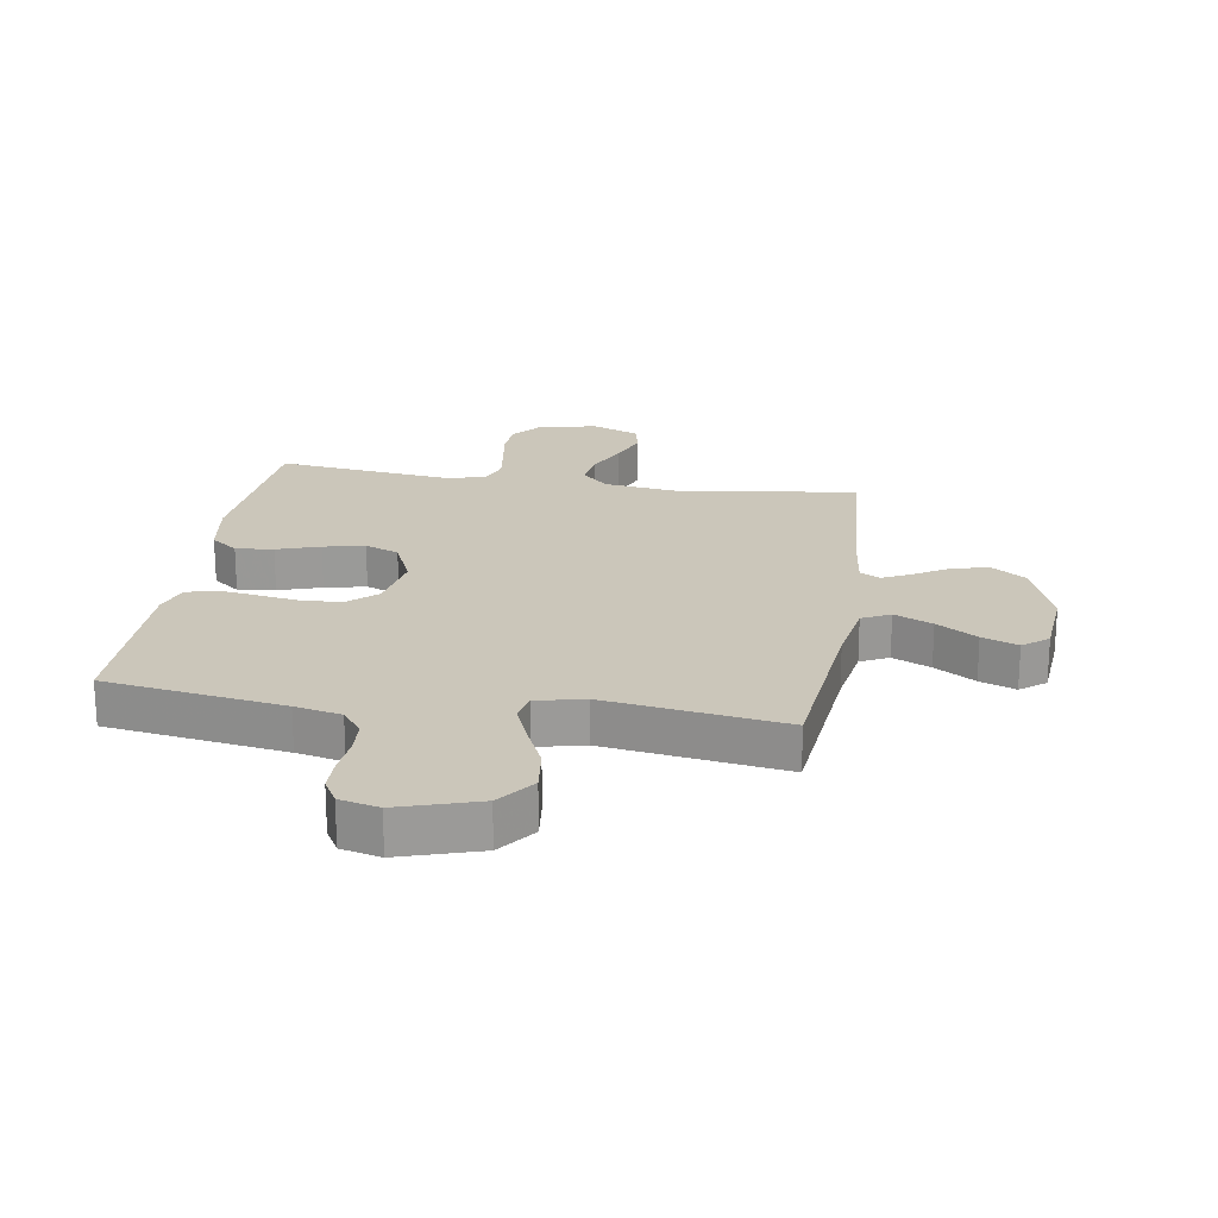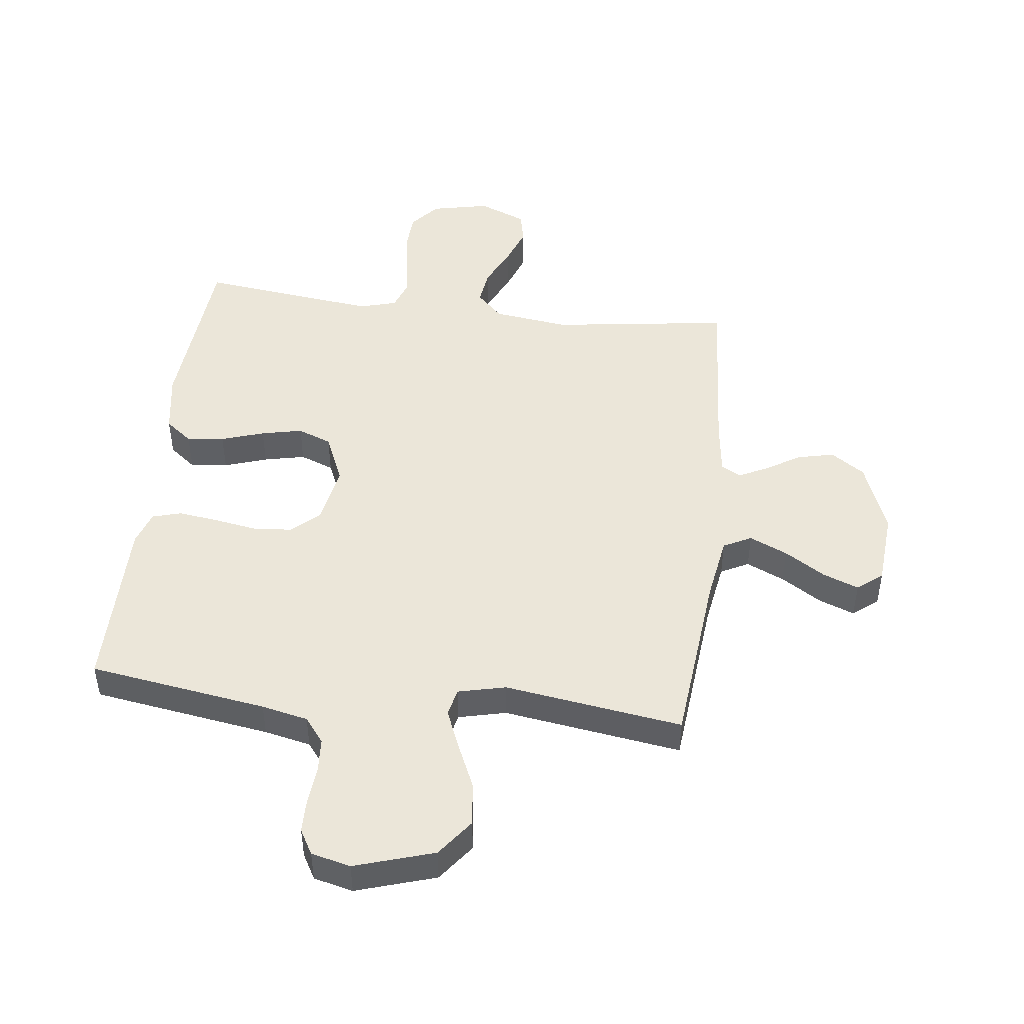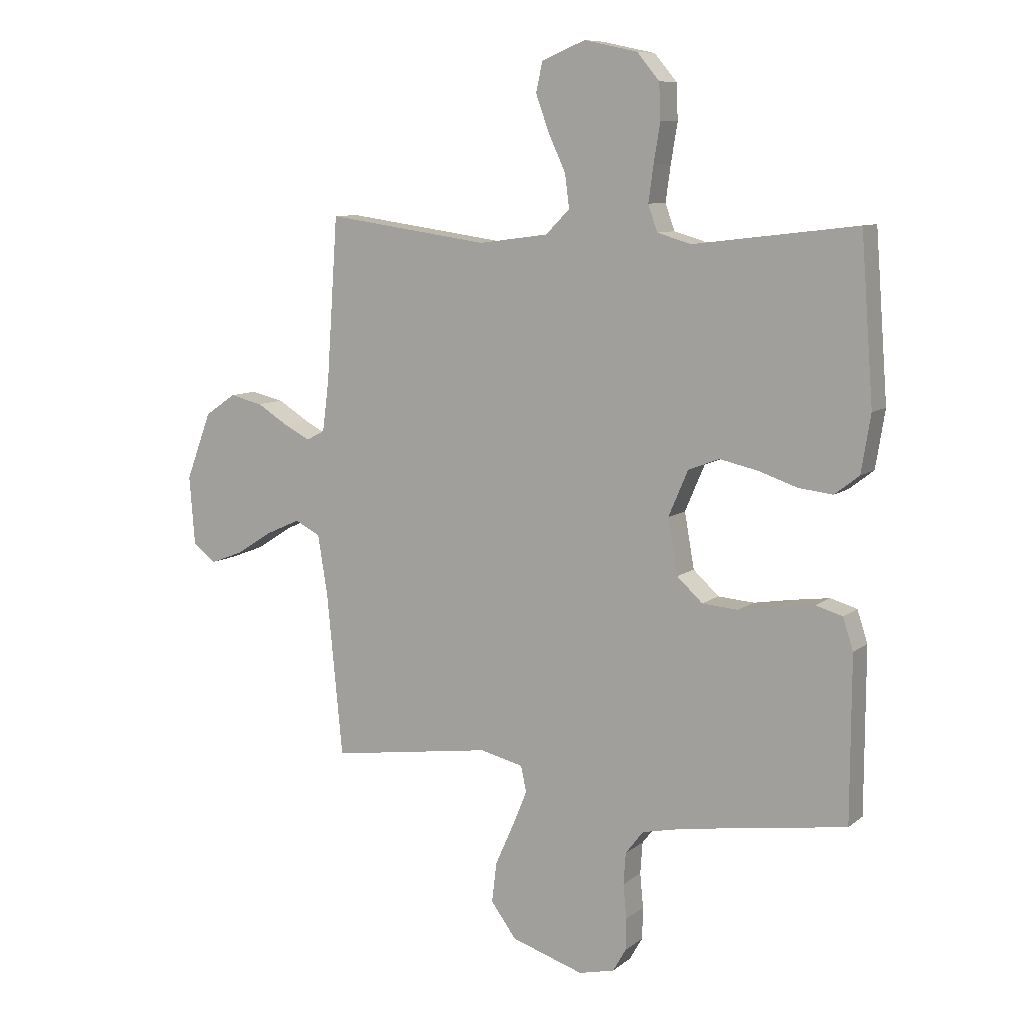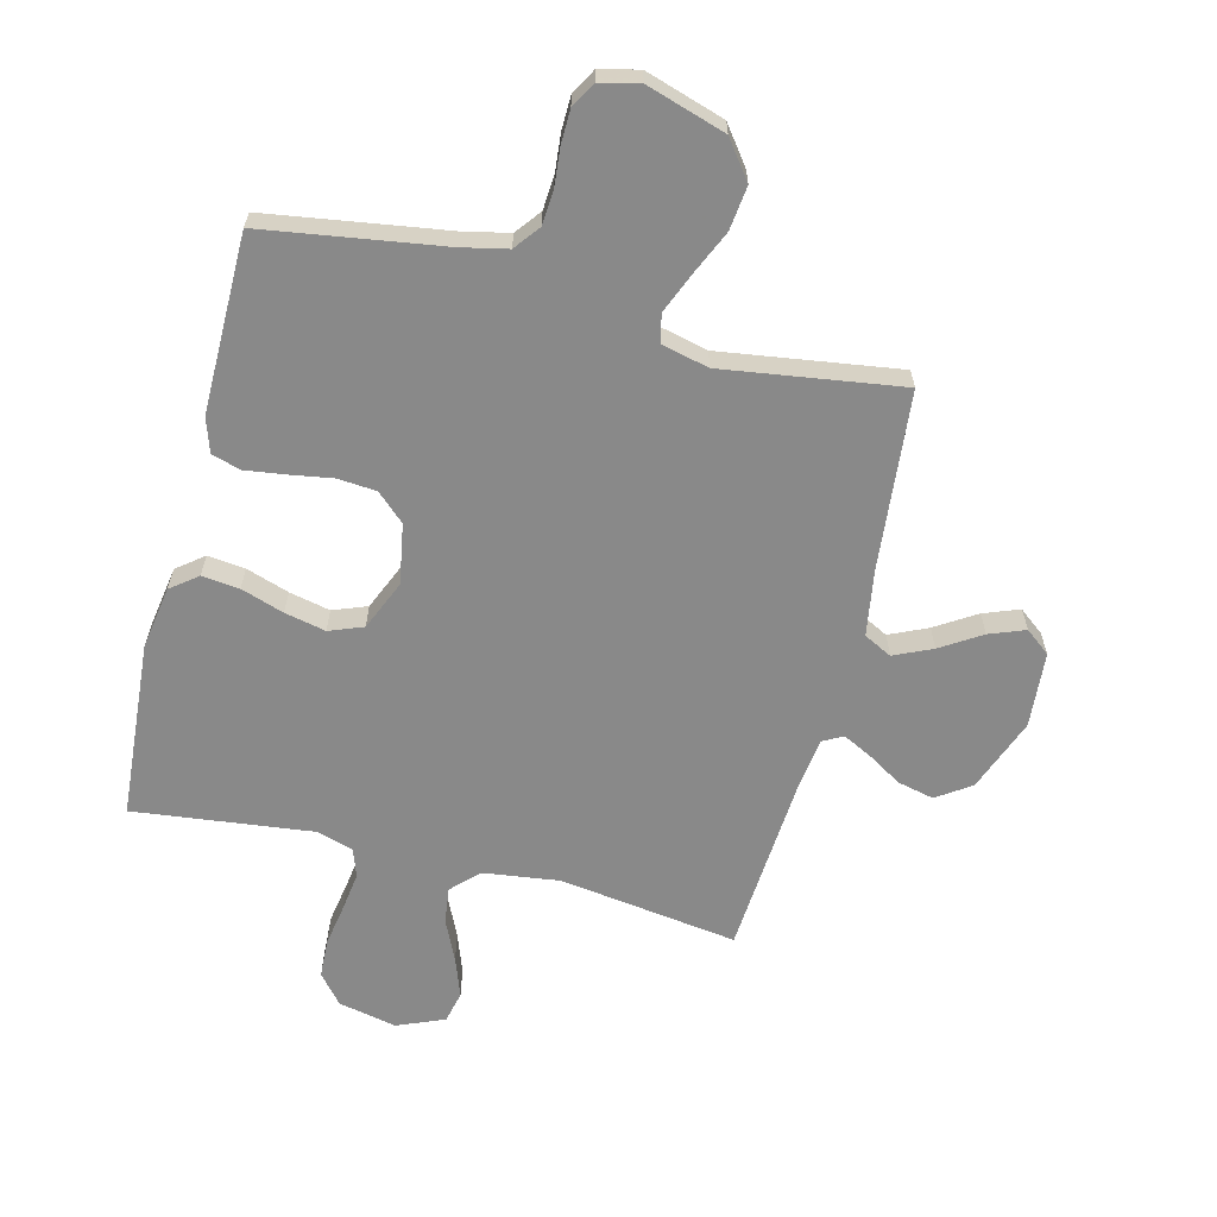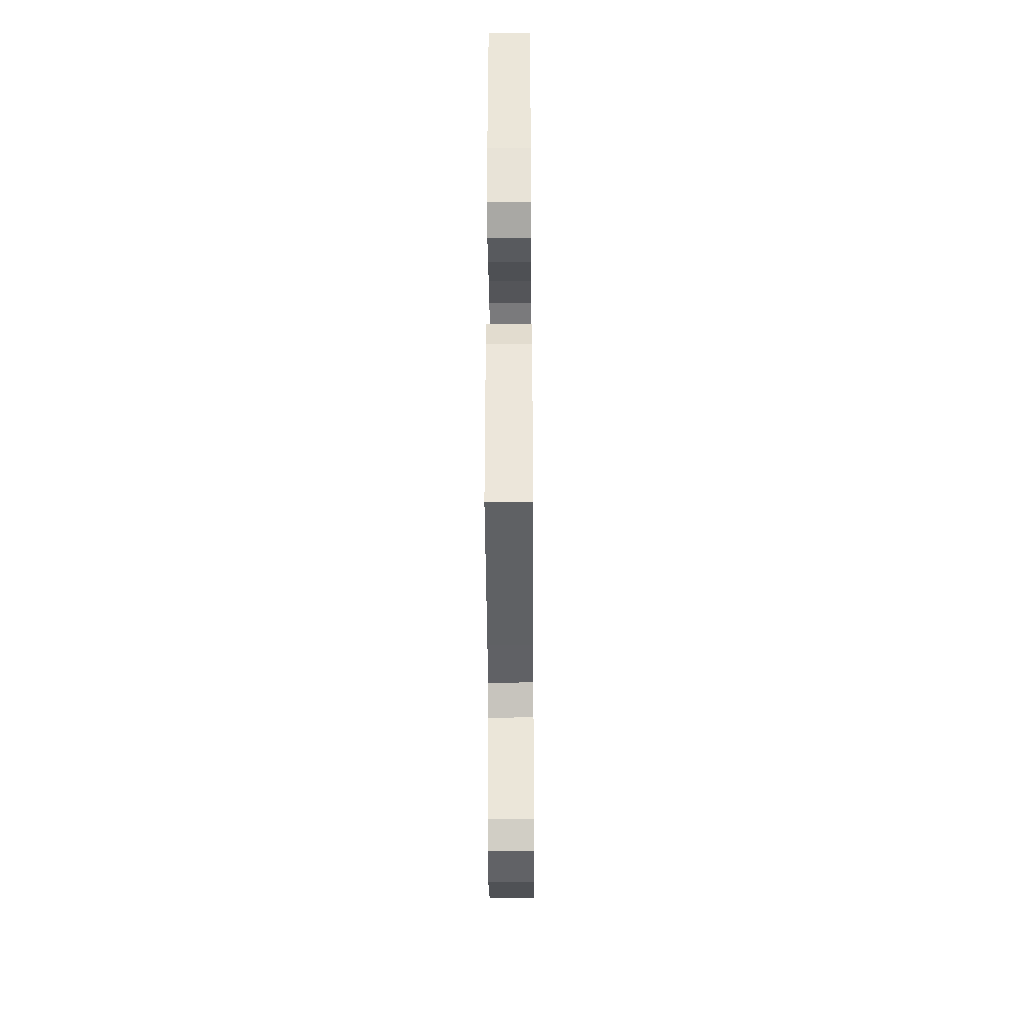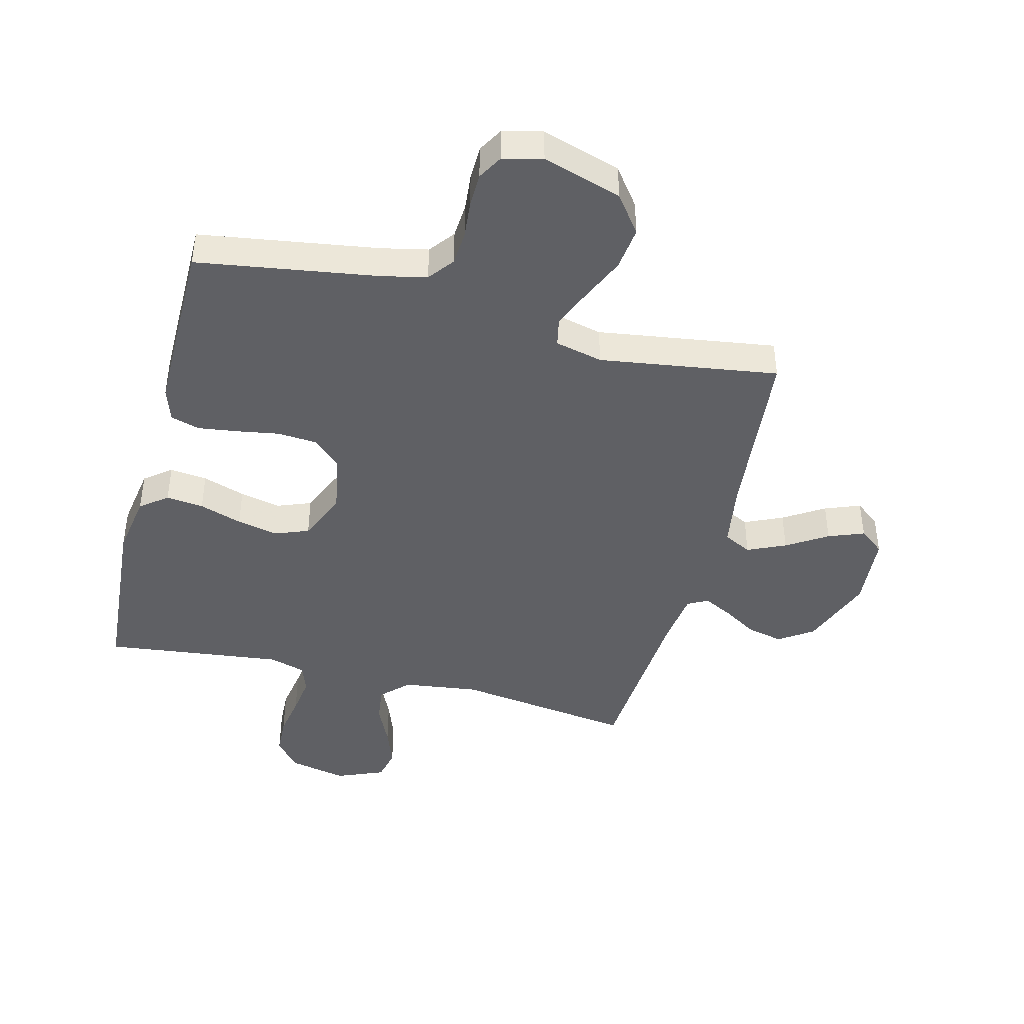
<metadata>
{"format":"obj","ext":"obj","renderer":"f3d","projection":"perspective","resolution":1024,"background":"white","views":[{"elev":21.1,"azim":-170.9,"up":"+Y"},{"elev":47.0,"azim":-173.1,"up":"+Y"},{"elev":9.1,"azim":28.2,"up":"+Z"},{"elev":-63.0,"azim":165.8,"up":"+Y"},{"elev":-37.1,"azim":90.4,"up":"+Z"},{"elev":-43.3,"azim":165.7,"up":"+Y"}]}
</metadata>
<code>
v -0.5 0.07 0.5
v -0.2 0.07 0.458
v -0.072 0.07 0.475
v -0.028 0.07 0.519
v -0.036 0.07 0.58
v -0.068 0.07 0.649
v -0.092 0.07 0.715
v -0.08 0.07 0.769
v 0 0.07 0.802
v 0.098 0.07 0.781
v 0.139 0.07 0.732
v 0.142 0.07 0.667
v 0.13 0.07 0.595
v 0.121 0.07 0.53
v 0.138 0.07 0.482
v 0.2 0.07 0.464
v 0.5 0.07 0.5
v 0.523 0.07 0.2
v 0.506 0.07 0.095
v 0.461 0.07 0.06
v 0.398 0.07 0.067
v 0.326 0.07 0.091
v 0.257 0.07 0.106
v 0.2 0.07 0.084
v 0.164 0.07 0
v 0.182 0.07 -0.101
v 0.229 0.07 -0.144
v 0.295 0.07 -0.149
v 0.367 0.07 -0.137
v 0.433 0.07 -0.128
v 0.482 0.07 -0.142
v 0.501 0.07 -0.2
v 0.5 0.07 -0.5
v 0.2 0.07 -0.546
v 0.122 0.07 -0.563
v 0.089 0.07 -0.606
v 0.085 0.07 -0.664
v 0.091 0.07 -0.727
v 0.09 0.07 -0.785
v 0.066 0.07 -0.827
v 0 0.07 -0.843
v -0.133 0.07 -0.801
v -0.18 0.07 -0.738
v -0.171 0.07 -0.664
v -0.137 0.07 -0.588
v -0.11 0.07 -0.522
v -0.12 0.07 -0.475
v -0.2 0.07 -0.456
v -0.5 0.07 -0.5
v -0.529 0.07 -0.2
v -0.547 0.07 -0.089
v -0.594 0.07 -0.065
v -0.658 0.07 -0.094
v -0.726 0.07 -0.137
v -0.786 0.07 -0.16
v -0.828 0.07 -0.127
v -0.838 0.07 0
v -0.791 0.07 0.124
v -0.734 0.07 0.163
v -0.673 0.07 0.149
v -0.616 0.07 0.114
v -0.567 0.07 0.089
v -0.533 0.07 0.107
v -0.521 0.07 0.2
v -0.5 0 0.5
v -0.2 0 0.458
v -0.072 0 0.475
v -0.028 0 0.519
v -0.036 0 0.58
v -0.068 0 0.649
v -0.092 0 0.715
v -0.08 0 0.769
v 0 0 0.802
v 0.098 0 0.781
v 0.139 0 0.732
v 0.142 0 0.667
v 0.13 0 0.595
v 0.121 0 0.53
v 0.138 0 0.482
v 0.2 0 0.464
v 0.5 0 0.5
v 0.523 0 0.2
v 0.506 0 0.095
v 0.461 0 0.06
v 0.398 0 0.067
v 0.326 0 0.091
v 0.257 0 0.106
v 0.2 0 0.084
v 0.164 0 0
v 0.182 0 -0.101
v 0.229 0 -0.144
v 0.295 0 -0.149
v 0.367 0 -0.137
v 0.433 0 -0.128
v 0.482 0 -0.142
v 0.501 0 -0.2
v 0.5 0 -0.5
v 0.2 0 -0.546
v 0.122 0 -0.563
v 0.089 0 -0.606
v 0.085 0 -0.664
v 0.091 0 -0.727
v 0.09 0 -0.785
v 0.066 0 -0.827
v 0 0 -0.843
v -0.133 0 -0.801
v -0.18 0 -0.738
v -0.171 0 -0.664
v -0.137 0 -0.588
v -0.11 0 -0.522
v -0.12 0 -0.475
v -0.2 0 -0.456
v -0.5 0 -0.5
v -0.529 0 -0.2
v -0.547 0 -0.089
v -0.594 0 -0.065
v -0.658 0 -0.094
v -0.726 0 -0.137
v -0.786 0 -0.16
v -0.828 0 -0.127
v -0.838 0 0
v -0.791 0 0.124
v -0.734 0 0.163
v -0.673 0 0.149
v -0.616 0 0.114
v -0.567 0 0.089
v -0.533 0 0.107
v -0.521 0 0.2
f 58 59 60 61
f 58 61 62
f 57 58 62
f 56 57 62
f 53 54 55 56
f 52 53 56 62
f 51 52 62 63
f 48 49 50
f 47 48 50 51
f 42 43 44 45
f 42 45 46
f 41 42 46
f 40 41 46 47
f 37 38 39 40
f 36 37 40 47
f 31 32 33 34
f 31 34 35
f 28 29 30 31
f 28 31 35
f 27 28 35 36
f 19 20 21 22
f 19 22 23
f 16 17 18 19
f 15 16 19 23
f 14 15 23 24
f 10 11 12 13
f 10 13 14
f 9 10 14
f 5 6 7 8
f 5 8 9 14
f 64 1 2
f 64 2 3
f 63 64 3
f 51 63 3
f 47 51 3 4
f 26 27 36 47
f 25 26 47 4
f 14 24 25
f 4 5 14 25
f 125 124 123 122
f 126 125 122
f 126 122 121
f 126 121 120
f 120 119 118 117
f 126 120 117 116
f 127 126 116 115
f 114 113 112
f 115 114 112 111
f 109 108 107 106
f 110 109 106
f 110 106 105
f 111 110 105 104
f 104 103 102 101
f 111 104 101 100
f 98 97 96 95
f 99 98 95
f 95 94 93 92
f 99 95 92
f 100 99 92 91
f 86 85 84 83
f 87 86 83
f 83 82 81 80
f 87 83 80 79
f 88 87 79 78
f 77 76 75 74
f 78 77 74
f 78 74 73
f 72 71 70 69
f 78 73 72 69
f 66 65 128
f 67 66 128
f 67 128 127
f 67 127 115
f 68 67 115 111
f 111 100 91 90
f 68 111 90 89
f 89 88 78
f 89 78 69 68
f 1 65 66 2
f 2 66 67 3
f 3 67 68 4
f 4 68 69 5
f 5 69 70 6
f 6 70 71 7
f 7 71 72 8
f 8 72 73 9
f 9 73 74 10
f 10 74 75 11
f 11 75 76 12
f 12 76 77 13
f 13 77 78 14
f 14 78 79 15
f 15 79 80 16
f 16 80 81 17
f 17 81 82 18
f 18 82 83 19
f 19 83 84 20
f 20 84 85 21
f 21 85 86 22
f 22 86 87 23
f 23 87 88 24
f 24 88 89 25
f 25 89 90 26
f 26 90 91 27
f 27 91 92 28
f 28 92 93 29
f 29 93 94 30
f 30 94 95 31
f 31 95 96 32
f 32 96 97 33
f 33 97 98 34
f 34 98 99 35
f 35 99 100 36
f 36 100 101 37
f 37 101 102 38
f 38 102 103 39
f 39 103 104 40
f 40 104 105 41
f 41 105 106 42
f 42 106 107 43
f 43 107 108 44
f 44 108 109 45
f 45 109 110 46
f 46 110 111 47
f 47 111 112 48
f 48 112 113 49
f 49 113 114 50
f 50 114 115 51
f 51 115 116 52
f 52 116 117 53
f 53 117 118 54
f 54 118 119 55
f 55 119 120 56
f 56 120 121 57
f 57 121 122 58
f 58 122 123 59
f 59 123 124 60
f 60 124 125 61
f 61 125 126 62
f 62 126 127 63
f 63 127 128 64
f 64 128 65 1

</code>
